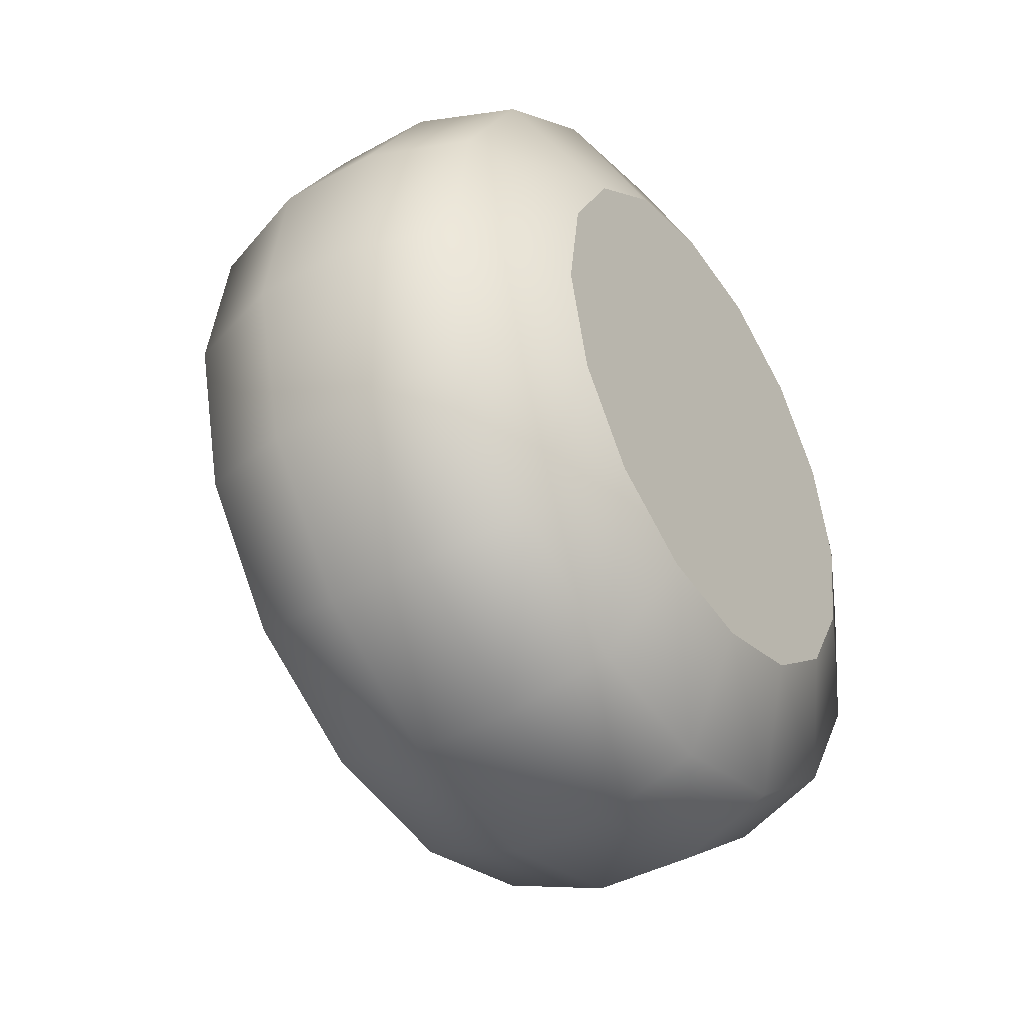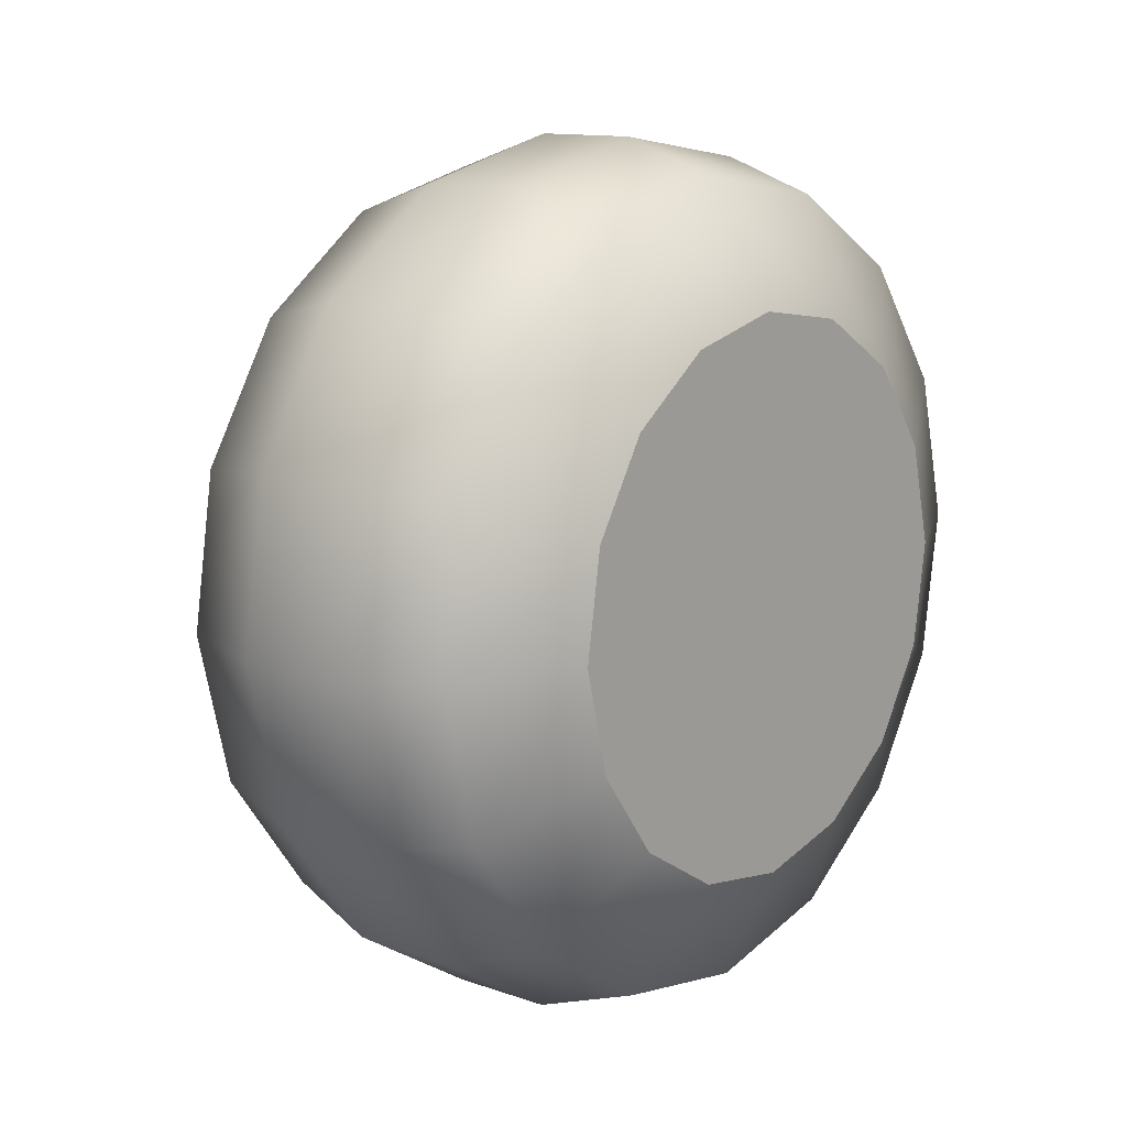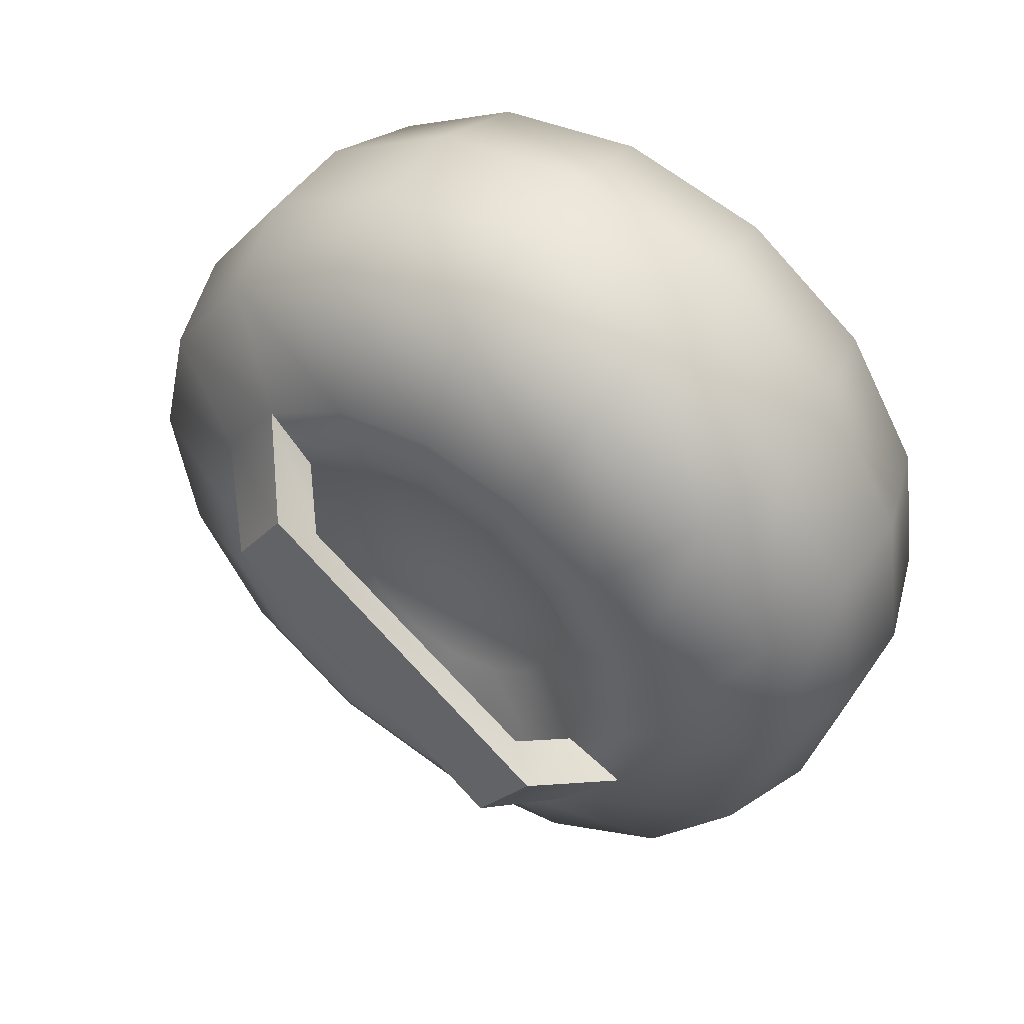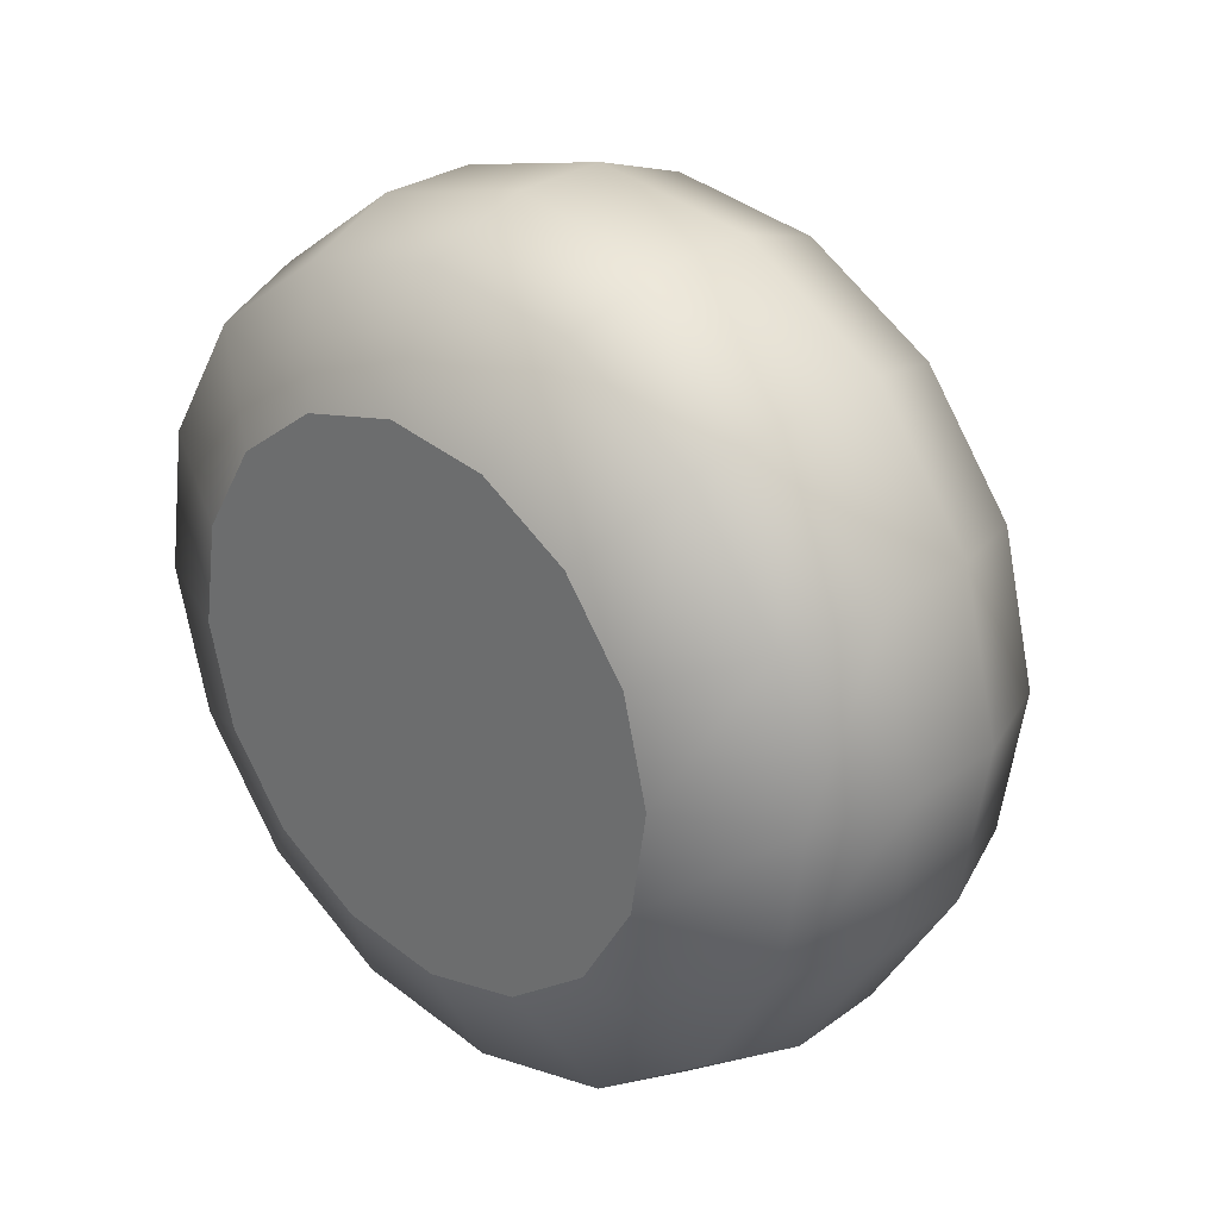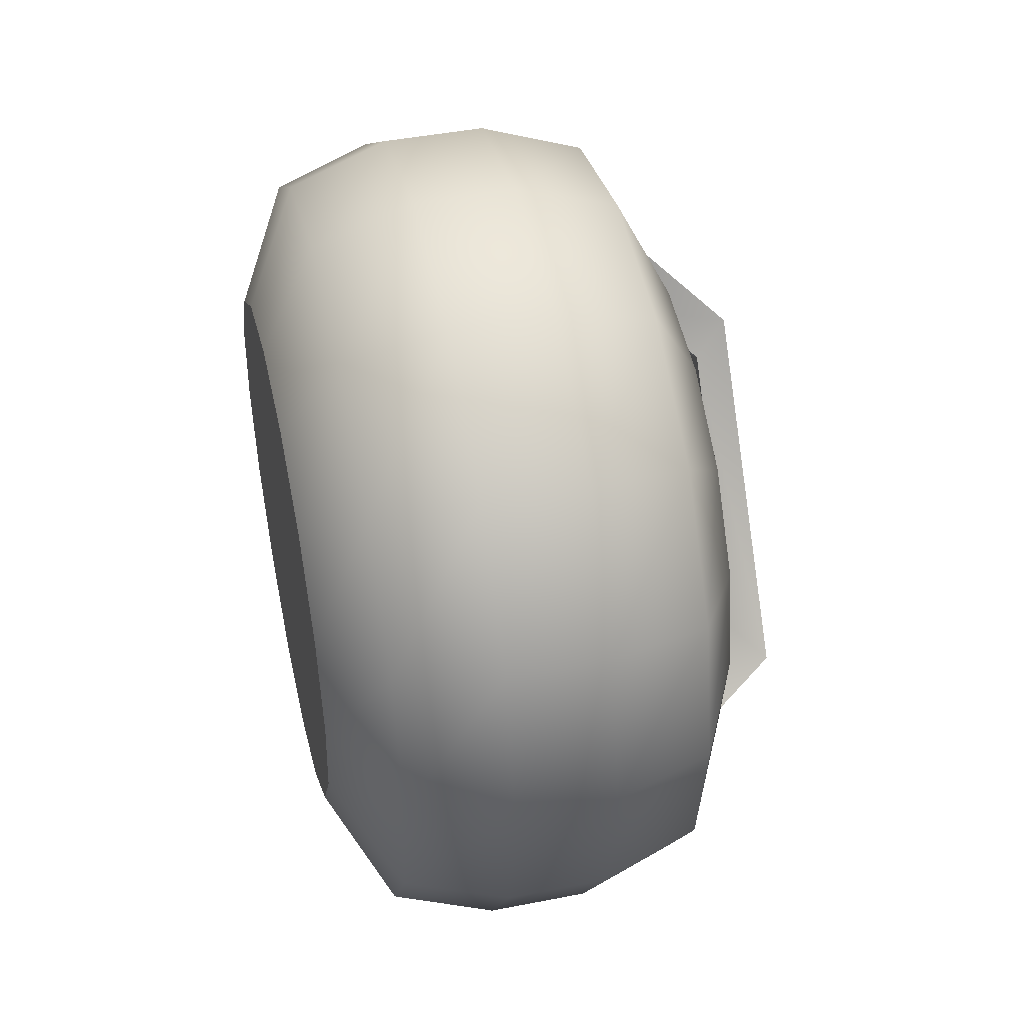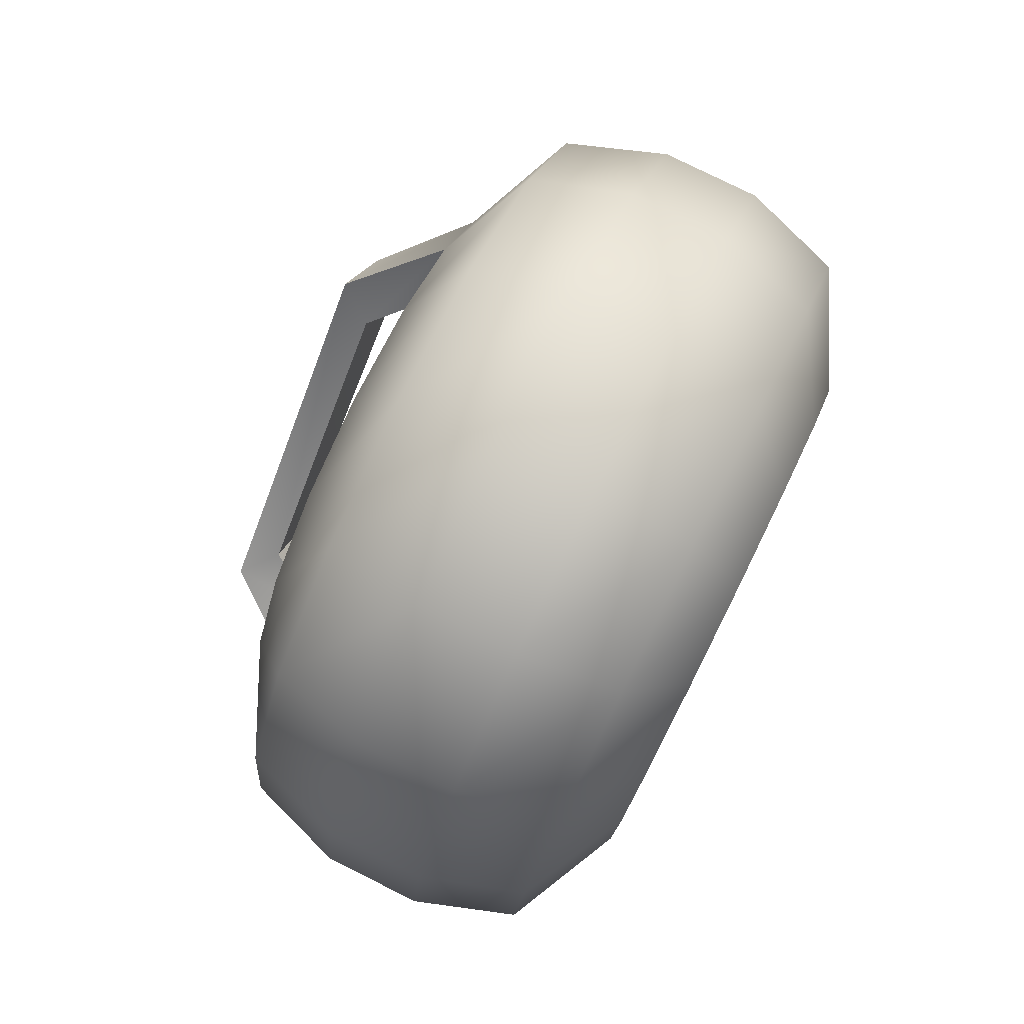
<metadata>
{"format":"obj","ext":"obj","renderer":"f3d","projection":"perspective","resolution":1024,"background":"white","views":[{"elev":-41.0,"azim":-146.0,"up":"+Z"},{"elev":12.2,"azim":-140.3,"up":"+Y"},{"elev":49.3,"azim":123.5,"up":"+Y"},{"elev":28.1,"azim":-47.5,"up":"+Y"},{"elev":45.0,"azim":-12.8,"up":"+Z"},{"elev":79.7,"azim":-153.7,"up":"+Y"}]}
</metadata>
<code>
v  0.5595 -3.781 1.763
v  1.649 -4.114 1.919
v  1.649 -3.067 3.347
v  0.5595 -2.818 3.076
v  1.649 -1.553 4.266
v  0.5595 -1.427 3.92
v  1.649 0.198 4.535
v  0.5595 0.182 4.168
v  1.649 1.919 4.114
v  0.5595 1.763 3.781
v  1.649 3.347 3.067
v  0.5595 3.076 2.818
v  1.649 4.266 1.553
v  0.5595 3.92 1.427
v  1.649 4.535 -0.198
v  0.5595 4.168 -0.182
v  1.649 4.114 -1.919
v  0.5595 3.781 -1.763
v  1.649 3.067 -3.347
v  0.5595 2.818 -3.076
v  1.649 1.553 -4.266
v  0.5595 1.427 -3.92
v  1.649 -0.198 -4.535
v  0.5595 -0.182 -4.168
v  1.649 -1.919 -4.114
v  0.5595 -1.763 -3.781
v  1.649 -3.347 -3.067
v  0.5595 -3.076 -2.818
v  1.649 -4.266 -1.553
v  0.5595 -3.92 -1.427
v  1.649 -4.535 0.198
v  0.5595 -4.168 0.182
v  2.739 -4.114 1.919
v  2.739 -3.067 3.347
v  2.739 -1.553 4.266
v  2.739 0.198 4.535
v  2.739 1.919 4.114
v  2.739 3.347 3.067
v  2.739 4.266 1.553
v  2.739 4.535 -0.198
v  2.739 4.114 -1.919
v  2.739 3.067 -3.347
v  2.739 1.553 -4.266
v  2.739 -0.198 -4.535
v  2.739 -1.919 -4.114
v  2.739 -3.347 -3.067
v  2.739 -4.266 -1.553
v  2.739 -4.535 0.198
v  3.829 -3.781 1.763
v  3.829 -2.818 3.076
v  3.829 -1.427 3.92
v  3.829 0.182 4.168
v  3.829 1.763 3.781
v  3.829 3.076 2.818
v  3.829 3.92 1.427
v  3.829 4.168 -0.182
v  3.829 3.781 -1.763
v  3.829 2.818 -3.076
v  3.829 1.427 -3.92
v  3.829 -0.182 -4.168
v  3.829 -1.763 -3.781
v  3.829 -3.076 -2.818
v  3.829 -3.92 -1.427
v  3.829 -4.168 0.182
v  -0.0525 -2.632 1.227
v  -0.0525 -1.962 2.141
v  -0.0525 -0.9933 2.729
v  -0.0525 0.1267 2.901
v  -0.0525 1.227 2.632
v  -0.0525 2.141 1.962
v  -0.0525 2.729 0.9933
v  -0.0525 2.901 -0.1267
v  -0.0525 2.632 -1.227
v  -0.0525 1.962 -2.141
v  -0.0525 0.9933 -2.729
v  -0.0525 -0.1267 -2.901
v  -0.0525 -1.227 -2.632
v  -0.0525 -2.141 -1.962
v  -0.0525 -2.729 -0.9933
v  -0.0525 -2.901 0.1267
v  3.839 -1.454 0.0635
v  3.839 -1.368 -0.4978
v  3.839 -1.073 -0.9833
v  3.839 -0.6151 -1.319
v  3.839 -0.0635 -1.454
v  3.839 0.4978 -1.368
v  3.839 0.9833 -1.073
v  3.839 1.319 -0.6151
v  3.839 1.454 -0.0635
v  3.839 1.368 0.4978
v  3.839 1.073 0.9833
v  3.839 0.6151 1.319
v  3.839 0.0635 1.454
v  3.839 -0.4978 1.368
v  3.839 -0.9833 1.073
v  3.839 -1.319 0.6151
v  4.441 -2.632 1.227
v  4.441 -1.962 2.141
v  4.441 -0.9933 2.729
v  4.441 0.1267 2.901
v  4.441 1.227 2.632
v  4.441 2.141 1.962
v  4.441 2.729 0.9933
v  4.441 2.901 -0.1267
v  4.441 2.632 -1.227
v  4.441 1.962 -2.141
v  4.441 0.9933 -2.729
v  4.441 -0.1267 -2.901
v  4.441 -1.227 -2.632
v  4.441 -2.141 -1.962
v  4.441 -2.729 -0.9933
v  4.441 -2.901 0.1267
v  4.441 -1.976 0.9212
v  4.441 -1.473 1.607
v  4.441 -0.7455 2.048
v  4.441 0.0951 2.178
v  4.441 0.9212 1.976
v  4.441 1.607 1.473
v  4.441 2.048 0.7455
v  4.441 2.178 -0.0951
v  4.441 1.976 -0.9212
v  4.441 1.473 -1.607
v  4.441 0.7455 -2.048
v  4.441 -0.0951 -2.178
v  4.441 -0.9212 -1.976
v  4.441 -1.607 -1.473
v  4.441 -2.048 -0.7455
v  4.441 -2.178 0.0951
v  5.322 0.7135 1.854
v  5.344 1.644 1.234
v  4.995 1.256 1.012
v  4.978 0.5575 1.477
v  5.32 -0.7964 -1.971
v  5.344 -1.727 -1.353
v  4.996 -1.34 -1.133
v  4.978 -0.6412 -1.597
g Object015
f 1 2 3
f 3 4 1
f 4 3 5
f 5 6 4
f 6 5 7
f 7 8 6
f 8 7 9
f 9 10 8
f 10 9 11
f 11 12 10
f 12 11 13
f 13 14 12
f 14 13 15
f 15 16 14
f 16 15 17
f 17 18 16
f 18 17 19
f 19 20 18
f 20 19 21
f 21 22 20
f 22 21 23
f 23 24 22
f 24 23 25
f 25 26 24
f 26 25 27
f 27 28 26
f 28 27 29
f 29 30 28
f 30 29 31
f 31 32 30
f 32 31 2
f 2 1 32
f 2 33 34
f 34 3 2
f 3 34 35
f 35 5 3
f 5 35 36
f 36 7 5
f 7 36 37
f 37 9 7
f 9 37 38
f 38 11 9
f 11 38 39
f 39 13 11
f 13 39 40
f 40 15 13
f 15 40 41
f 41 17 15
f 17 41 42
f 42 19 17
f 19 42 43
f 43 21 19
f 21 43 44
f 44 23 21
f 23 44 45
f 45 25 23
f 25 45 46
f 46 27 25
f 27 46 47
f 47 29 27
f 29 47 48
f 48 31 29
f 31 48 33
f 33 2 31
f 33 49 50
f 50 34 33
f 34 50 51
f 51 35 34
f 35 51 52
f 52 36 35
f 36 52 53
f 53 37 36
f 37 53 54
f 54 38 37
f 38 54 55
f 55 39 38
f 39 55 56
f 56 40 39
f 40 56 57
f 57 41 40
f 41 57 58
f 58 42 41
f 42 58 59
f 59 43 42
f 43 59 60
f 60 44 43
f 44 60 61
f 61 45 44
f 45 61 62
f 62 46 45
f 46 62 63
f 63 47 46
f 47 63 64
f 64 48 47
f 48 64 49
f 49 33 48
f 65 66 67
f 67 68 69
f 65 67 69
f 69 70 71
f 71 72 73
f 69 71 73
f 65 69 73
f 73 74 75
f 75 76 77
f 73 75 77
f 65 73 77
f 77 78 79
f 65 77 79
f 80 65 79
f 81 82 83
f 83 84 85
f 81 83 85
f 85 86 87
f 87 88 89
f 85 87 89
f 81 85 89
f 89 90 91
f 91 92 93
f 89 91 93
f 81 89 93
f 93 94 95
f 81 93 95
f 96 81 95
f 4 66 65
f 65 1 4
f 1 65 80
f 80 32 1
f 32 80 79
f 79 30 32
f 30 79 78
f 78 28 30
f 28 78 77
f 77 26 28
f 26 77 76
f 76 24 26
f 24 76 75
f 75 22 24
f 22 75 74
f 74 20 22
f 20 74 73
f 73 18 20
f 18 73 72
f 72 16 18
f 16 72 71
f 71 14 16
f 14 71 70
f 70 12 14
f 12 70 69
f 69 10 12
f 10 69 68
f 68 8 10
f 8 68 67
f 67 6 8
f 6 67 66
f 66 4 6
f 49 97 98
f 98 50 49
f 50 98 99
f 99 51 50
f 51 99 100
f 100 52 51
f 52 100 101
f 101 53 52
f 53 101 102
f 102 54 53
f 54 102 103
f 103 55 54
f 55 103 104
f 104 56 55
f 56 104 105
f 105 57 56
f 57 105 106
f 106 58 57
f 58 106 107
f 107 59 58
f 59 107 108
f 108 60 59
f 60 108 109
f 109 61 60
f 61 109 110
f 110 62 61
f 62 110 111
f 111 63 62
f 63 111 112
f 112 64 63
f 64 112 97
f 97 49 64
f 97 113 114
f 114 98 97
f 98 114 115
f 115 99 98
f 99 115 116
f 116 100 99
f 100 116 117
f 117 101 100
f 102 118 119
f 119 103 102
f 103 119 120
f 120 104 103
f 104 120 121
f 121 105 104
f 105 121 122
f 122 106 105
f 106 122 123
f 123 107 106
f 107 123 124
f 124 108 107
f 108 124 125
f 125 109 108
f 110 126 127
f 127 111 110
f 111 127 128
f 128 112 111
f 112 128 113
f 113 97 112
f 113 96 95
f 95 114 113
f 114 95 94
f 94 115 114
f 115 94 93
f 93 116 115
f 116 93 92
f 92 117 116
f 117 92 91
f 91 118 117
f 118 91 90
f 90 119 118
f 119 90 89
f 89 120 119
f 120 89 88
f 88 121 120
f 121 88 87
f 87 122 121
f 122 87 86
f 86 123 122
f 123 86 85
f 85 124 123
f 124 85 84
f 84 125 124
f 125 84 83
f 83 126 125
f 126 83 82
f 82 127 126
f 127 82 81
f 81 128 127
f 128 81 96
f 96 113 128
f 101 129 130
f 130 102 101
f 102 130 131
f 131 118 102
f 118 131 132
f 132 117 118
f 117 132 129
f 129 101 117
f 109 133 134
f 134 110 109
f 110 134 135
f 135 126 110
f 126 135 136
f 136 125 126
f 125 136 133
f 133 109 125
f 129 134 133
f 133 130 129
f 130 133 136
f 136 131 130
f 131 136 135
f 135 132 131
f 132 135 134
f 134 129 132

</code>
